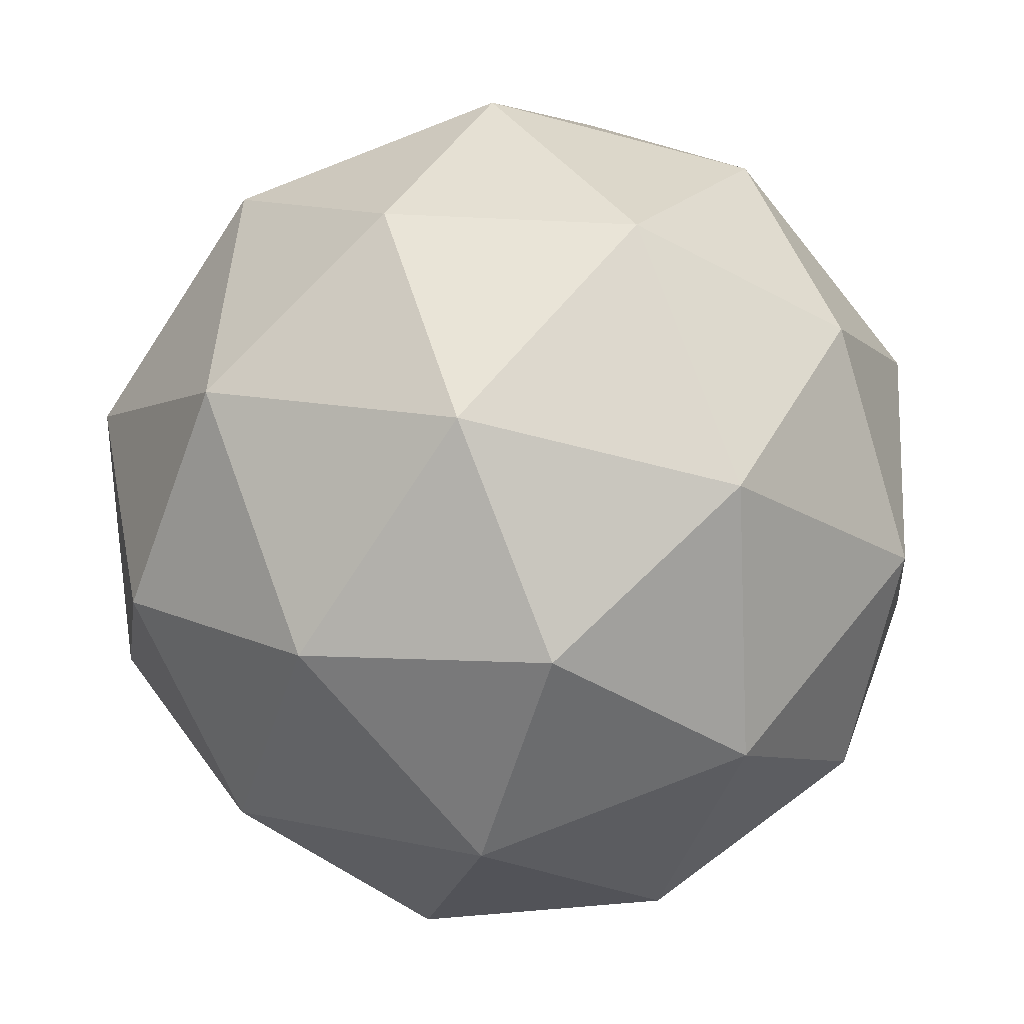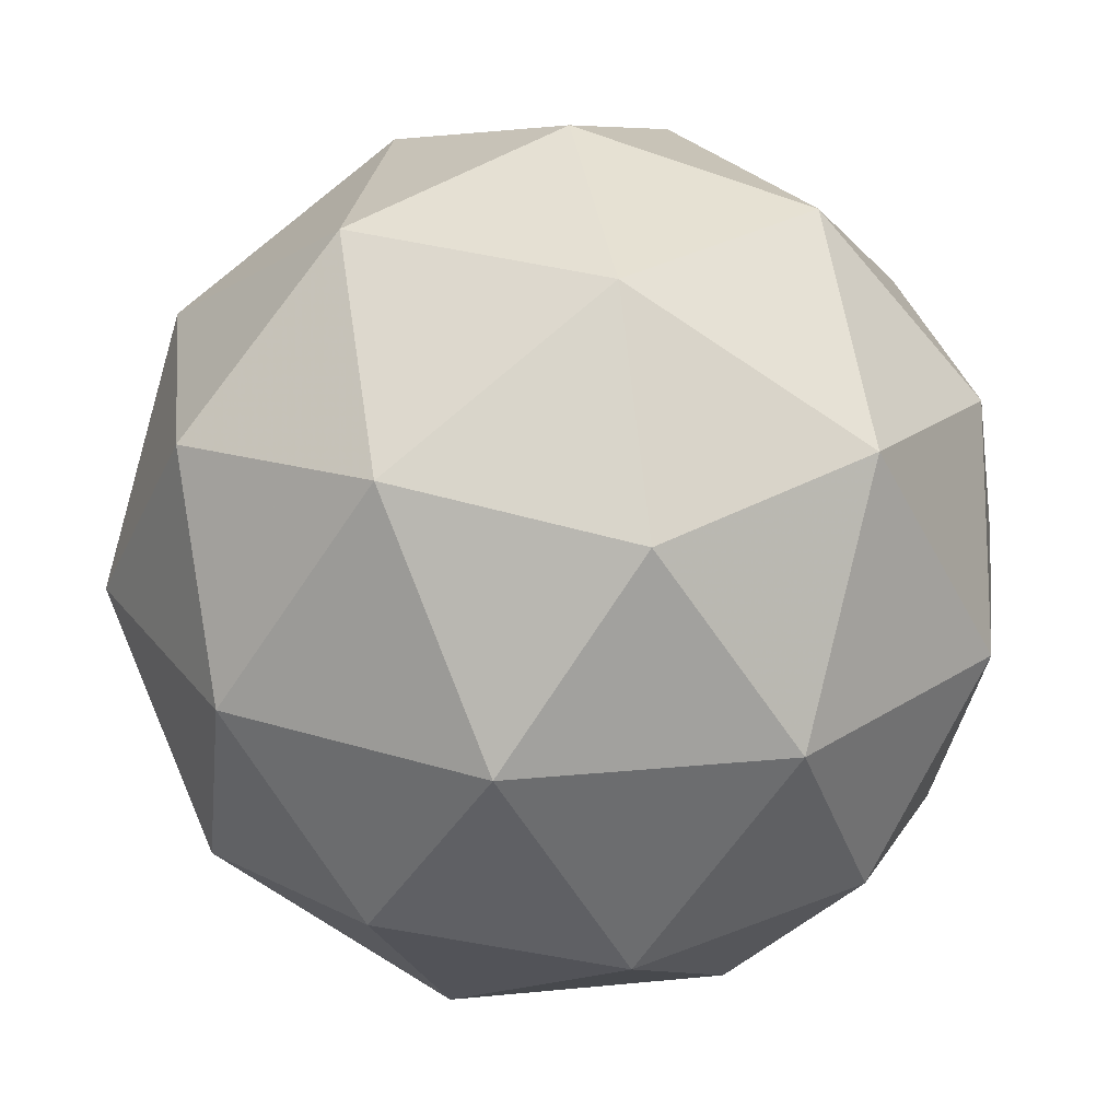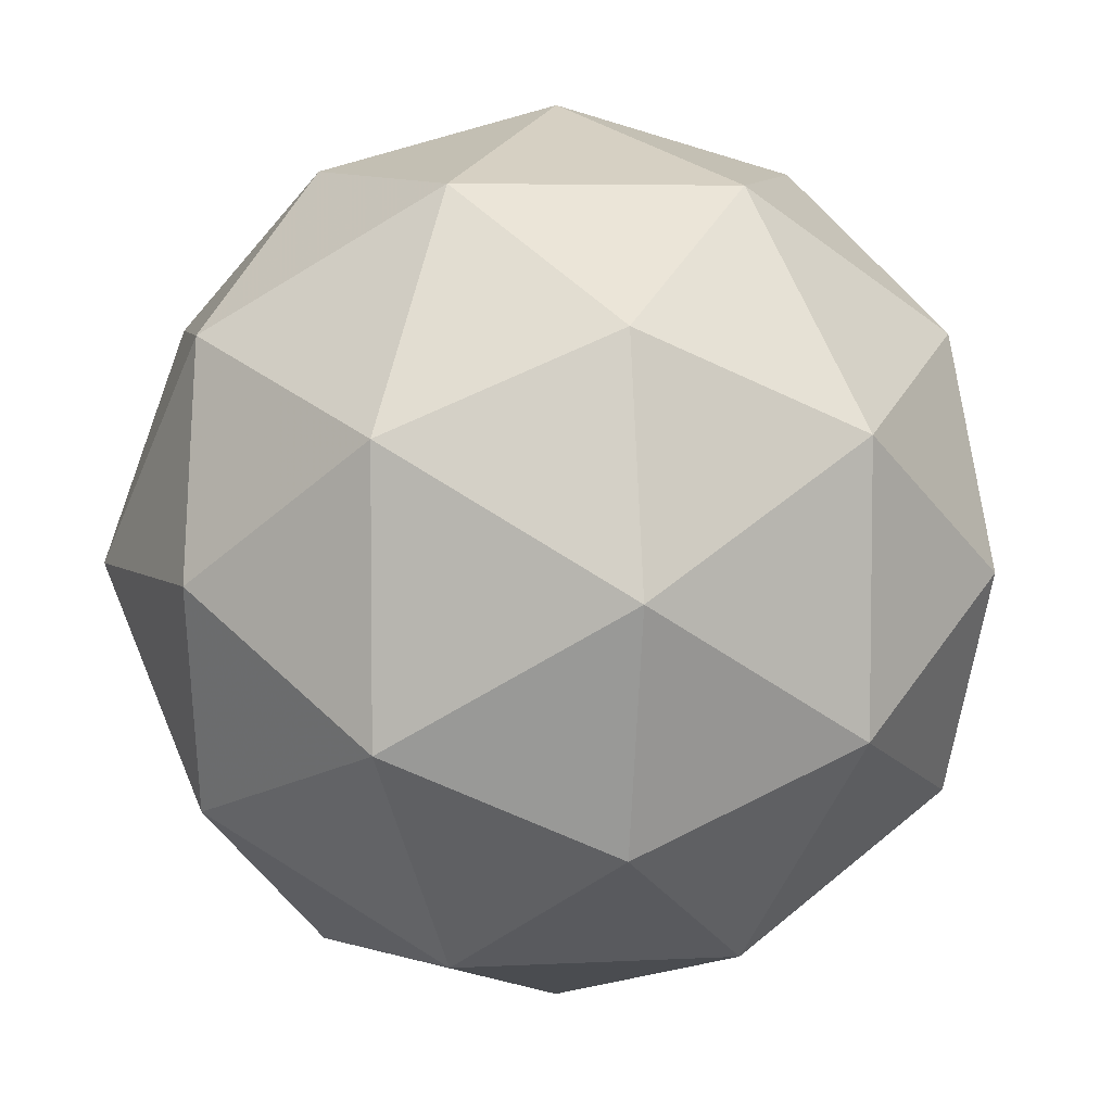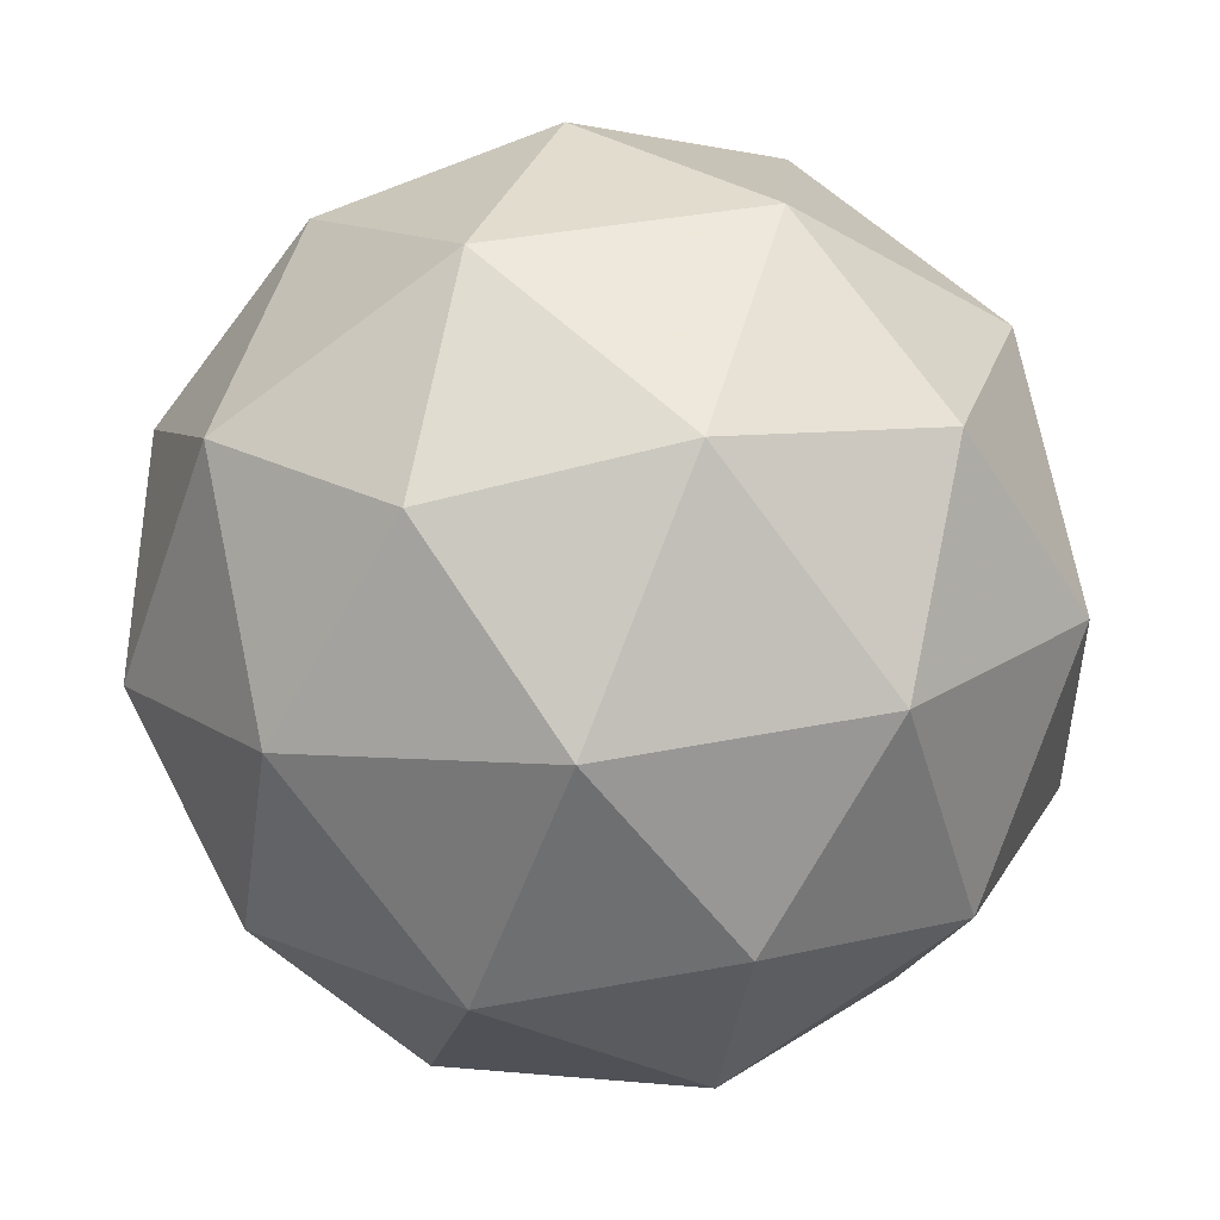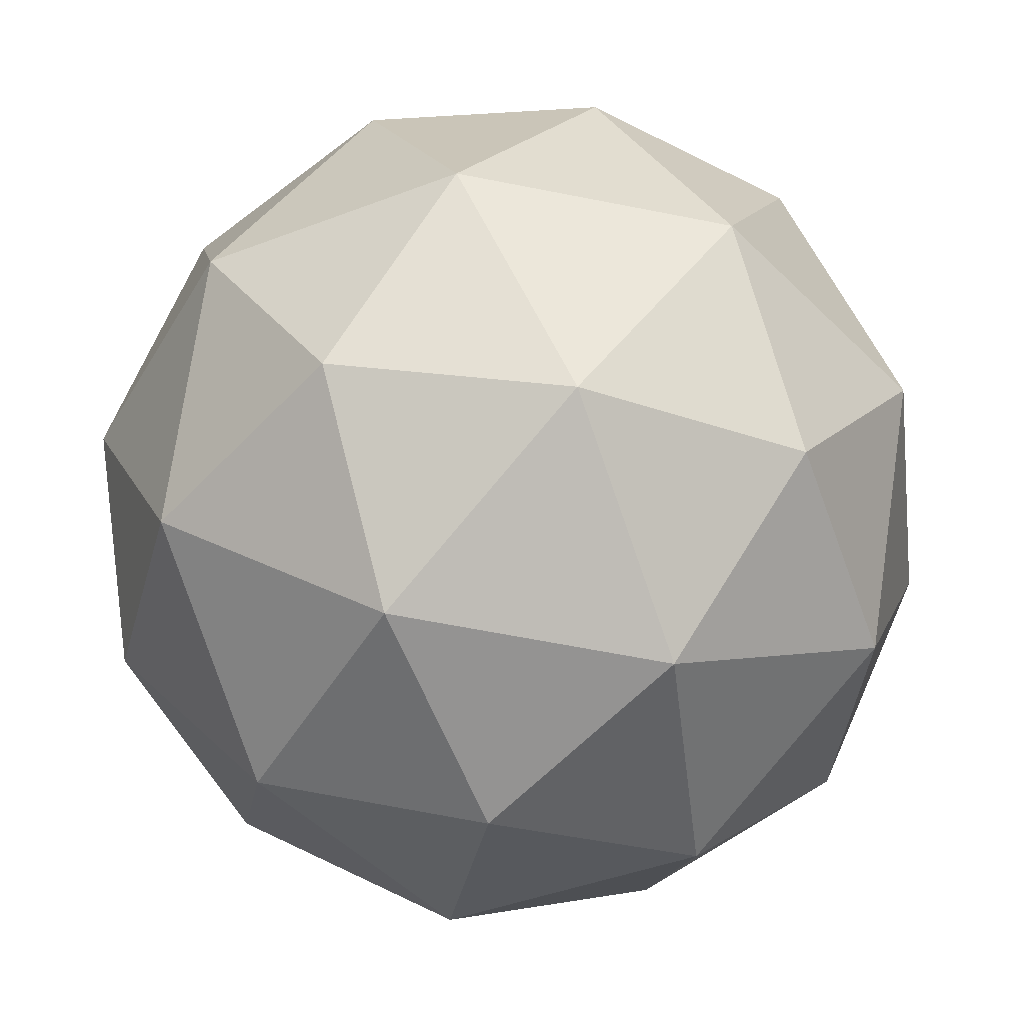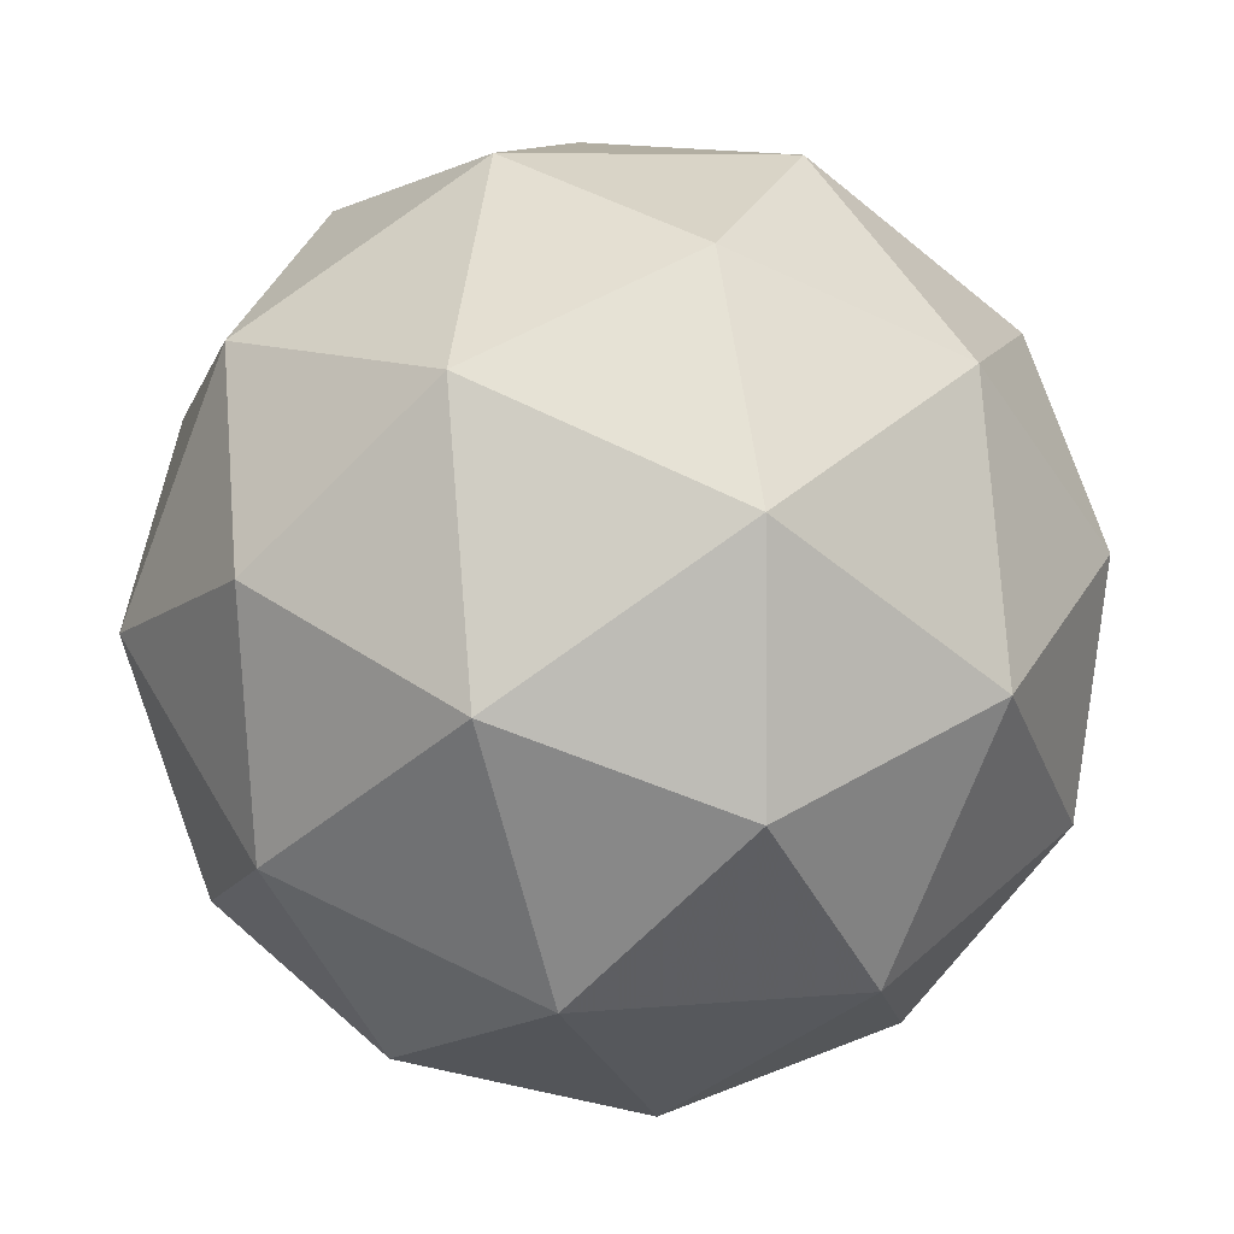
<metadata>
{"format":"obj","ext":"obj","renderer":"f3d","projection":"perspective","resolution":1024,"background":"white","views":[{"elev":-20.5,"azim":-68.8,"up":"+Z"},{"elev":76.7,"azim":-61.2,"up":"+Z"},{"elev":76.5,"azim":-168.5,"up":"+Z"},{"elev":-7.1,"azim":132.3,"up":"+Y"},{"elev":-63.0,"azim":-31.8,"up":"+Z"},{"elev":-64.1,"azim":83.1,"up":"+Z"}]}
</metadata>
<code>
v 5.481 -2.981 -5.577
v 5.431 -2.996 -5.512
v 5.509 -3.026 -5.512
v 5.529 -3.049 -5.59
v 5.462 -3.034 -5.639
v 5.401 -3.002 -5.59
v 5.446 -3.074 -5.485
v 5.507 -3.107 -5.533
v 5.477 -3.112 -5.612
v 5.398 -3.083 -5.612
v 5.379 -3.06 -5.533
v 5.427 -3.128 -5.546
v 5.503 -2.994 -5.541
v 5.456 -2.977 -5.541
v 5.473 -3.003 -5.503
v 5.409 -2.989 -5.549
v 5.439 -2.98 -5.588
v 5.514 -3.008 -5.587
v 5.53 -3.035 -5.549
v 5.474 -2.999 -5.616
v 5.502 -3.04 -5.624
v 5.427 -3.012 -5.624
v 5.396 -3.023 -5.516
v 5.379 -3.027 -5.562
v 5.482 -3.049 -5.487
v 5.436 -3.032 -5.487
v 5.529 -3.082 -5.562
v 5.518 -3.069 -5.515
v 5.472 -3.077 -5.636
v 5.512 -3.085 -5.608
v 5.39 -3.04 -5.608
v 5.426 -3.06 -5.636
v 5.406 -3.069 -5.5
v 5.481 -3.097 -5.5
v 5.499 -3.119 -5.574
v 5.435 -3.105 -5.62
v 5.377 -3.074 -5.574
v 5.433 -3.109 -5.507
v 5.394 -3.101 -5.536
v 5.469 -3.129 -5.536
v 5.452 -3.132 -5.582
v 5.405 -3.115 -5.582
f 1 14 13
f 2 14 16
f 1 13 18
f 1 18 20
f 1 20 17
f 2 16 23
f 3 15 25
f 4 19 27
f 5 21 29
f 6 22 31
f 2 23 26
f 3 25 28
f 4 27 30
f 5 29 32
f 6 31 24
f 7 33 38
f 8 34 40
f 9 35 41
f 10 36 42
f 11 37 39
f 39 42 12
f 39 37 42
f 37 10 42
f 42 41 12
f 42 36 41
f 36 9 41
f 41 40 12
f 41 35 40
f 35 8 40
f 40 38 12
f 40 34 38
f 34 7 38
f 38 39 12
f 38 33 39
f 33 11 39
f 24 37 11
f 24 31 37
f 31 10 37
f 32 36 10
f 32 29 36
f 29 9 36
f 30 35 9
f 30 27 35
f 27 8 35
f 28 34 8
f 28 25 34
f 25 7 34
f 26 33 7
f 26 23 33
f 23 11 33
f 31 32 10
f 31 22 32
f 22 5 32
f 29 30 9
f 29 21 30
f 21 4 30
f 27 28 8
f 27 19 28
f 19 3 28
f 25 26 7
f 25 15 26
f 15 2 26
f 23 24 11
f 23 16 24
f 16 6 24
f 17 22 6
f 17 20 22
f 20 5 22
f 20 21 5
f 20 18 21
f 18 4 21
f 18 19 4
f 18 13 19
f 13 3 19
f 16 17 6
f 16 14 17
f 14 1 17
f 13 15 3
f 13 14 15
f 14 2 15

</code>
